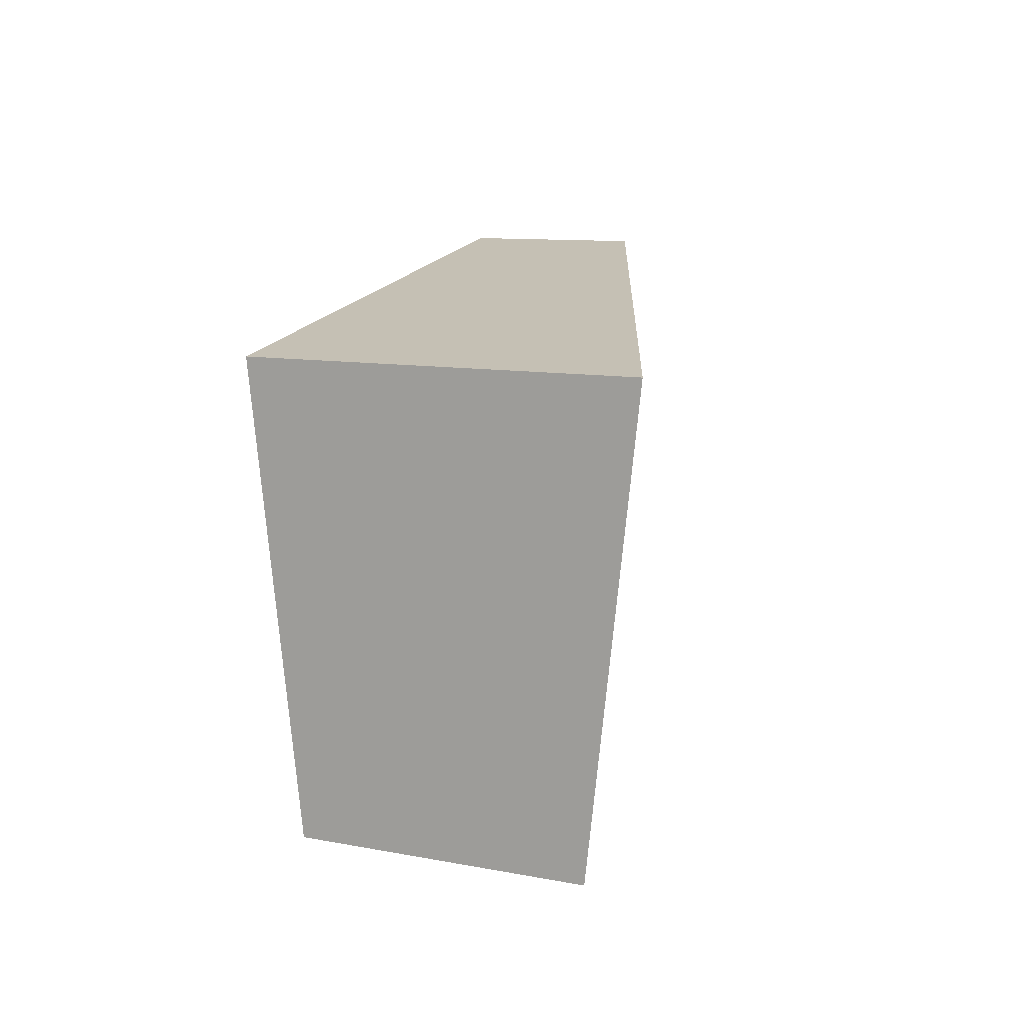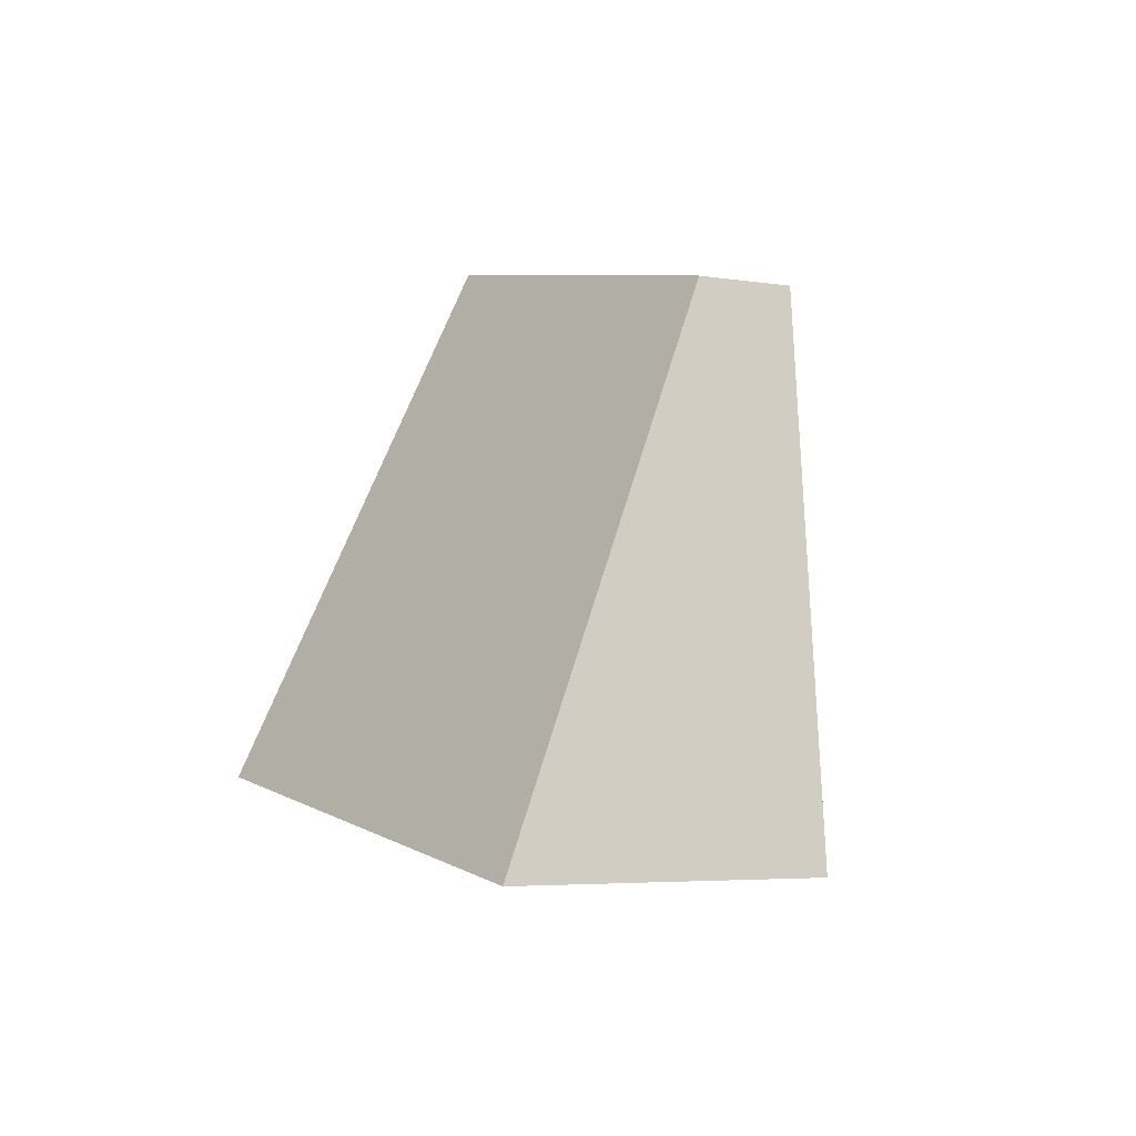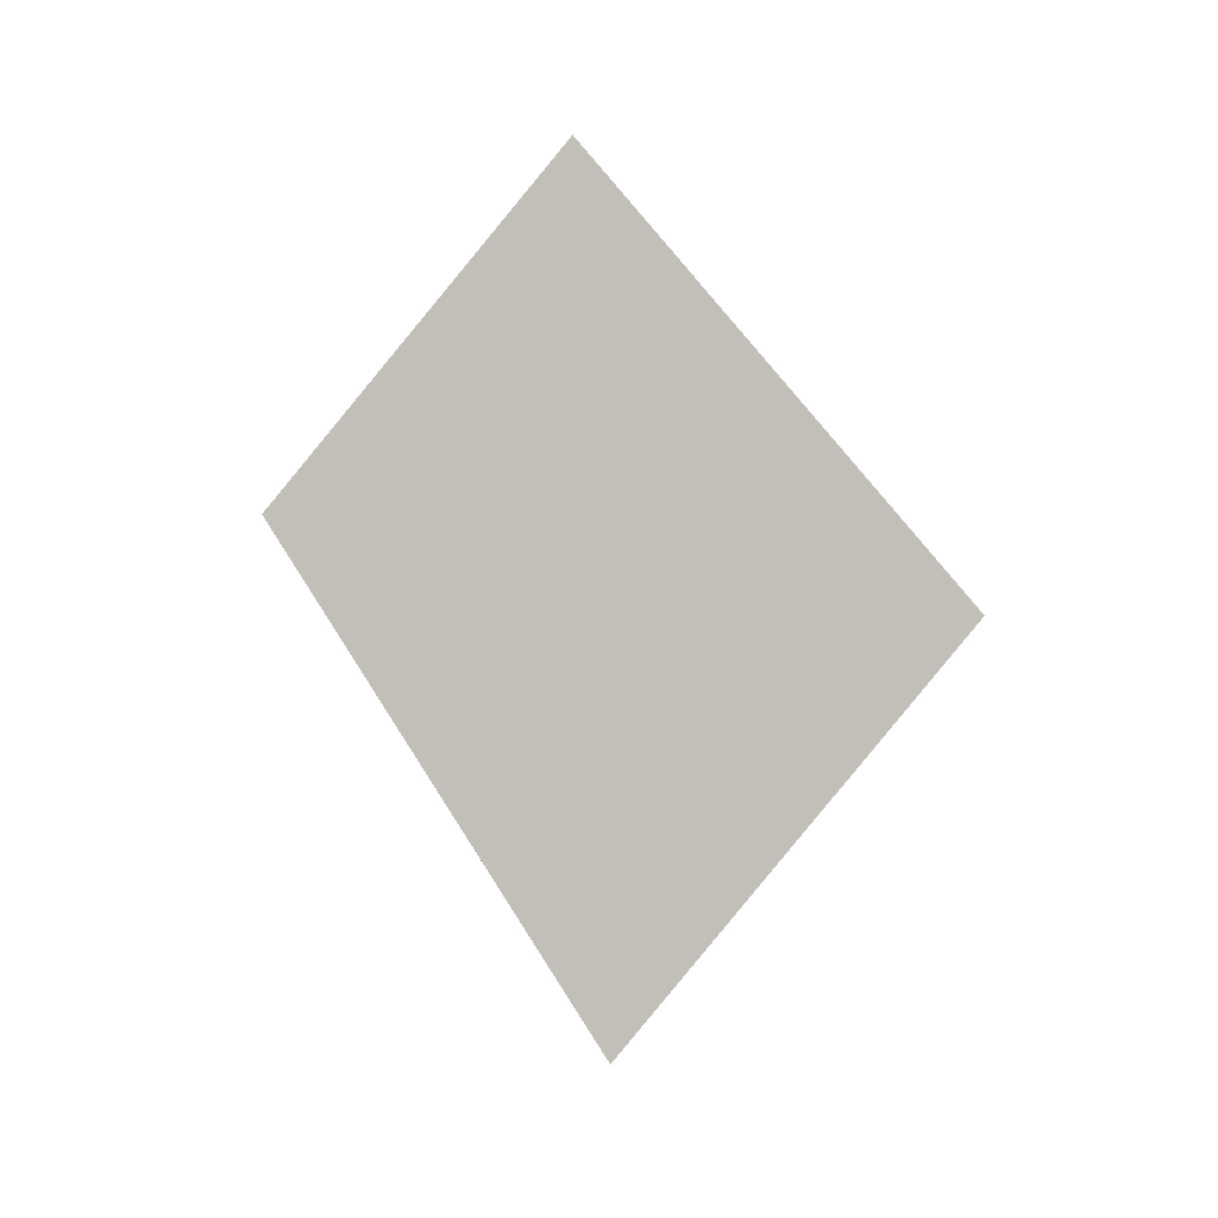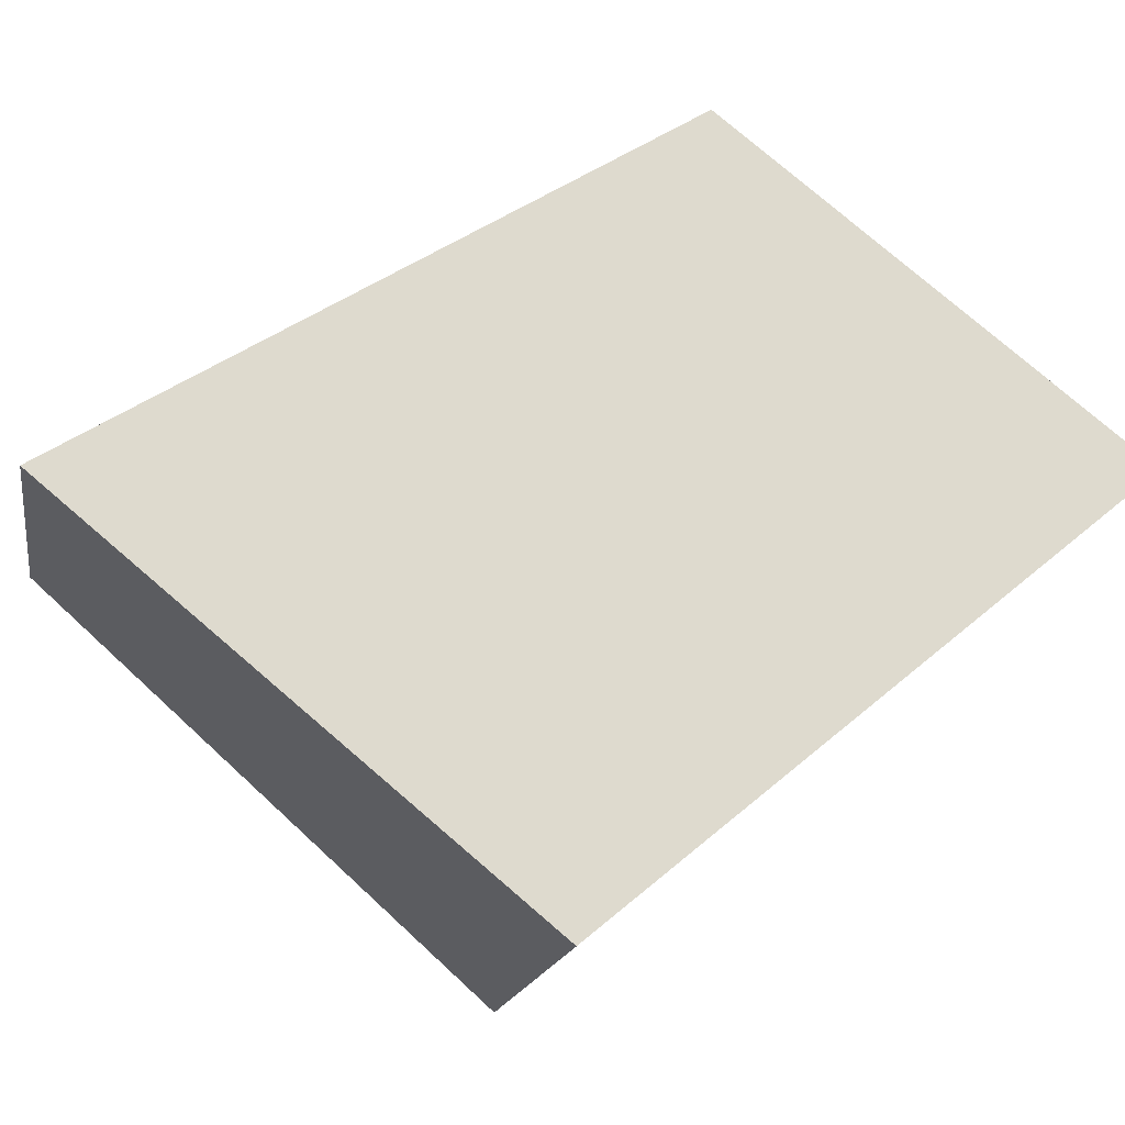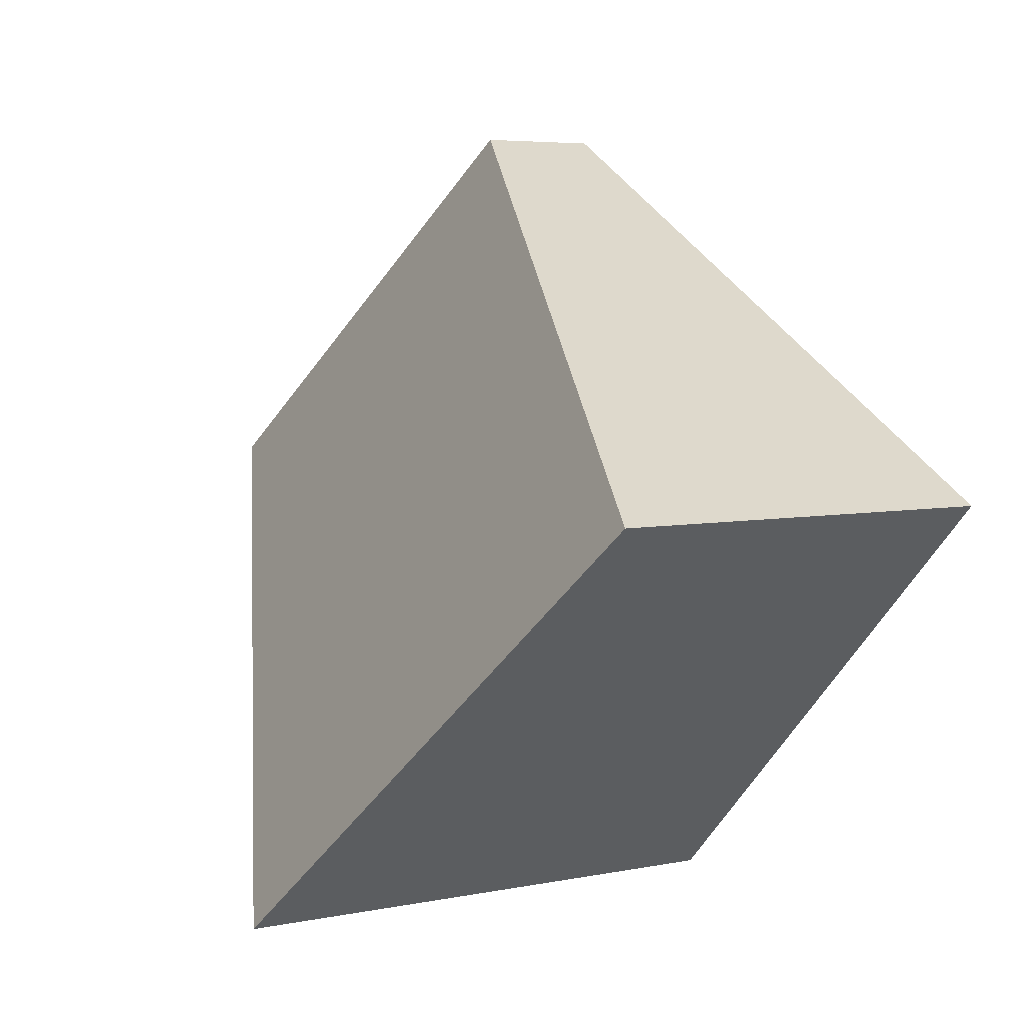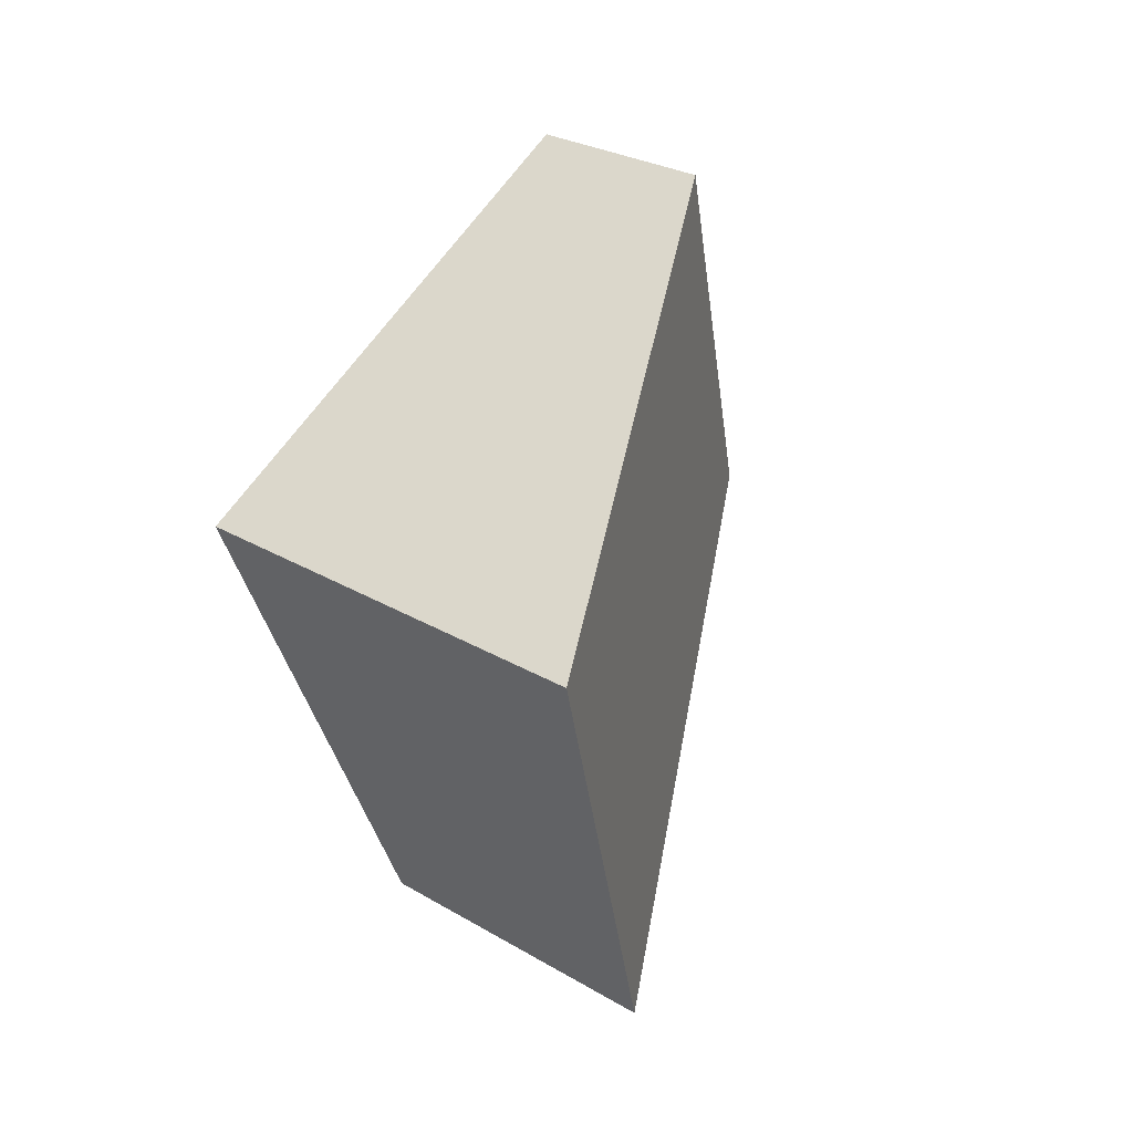
<metadata>
{"format":"obj","ext":"obj","renderer":"f3d","projection":"perspective","resolution":1024,"background":"white","views":[{"elev":-33.2,"azim":20.1,"up":"+Z"},{"elev":-47.0,"azim":159.0,"up":"+Z"},{"elev":17.4,"azim":-95.8,"up":"+Z"},{"elev":-14.1,"azim":-80.5,"up":"+Y"},{"elev":4.4,"azim":161.6,"up":"+Y"},{"elev":0.6,"azim":38.0,"up":"+Z"}]}
</metadata>
<code>
v -0.205 0.1155 0.1098
v -0.1646 -0.02847 -0.1605
v -0.07687 -0.1955 0.01236
v -0.1329 -0.02165 0.2518
v -0.32 -0.02813 -0.1103
v -0.2533 0.1156 0.1254
v -0.2258 -0.0215 0.2819
v -0.2865 -0.1951 0.0802
f 1 2 3 4
f 5 2 1 6
f 5 6 7 8
f 8 7 4 3
f 6 1 4 7
f 5 8 3 2

</code>
